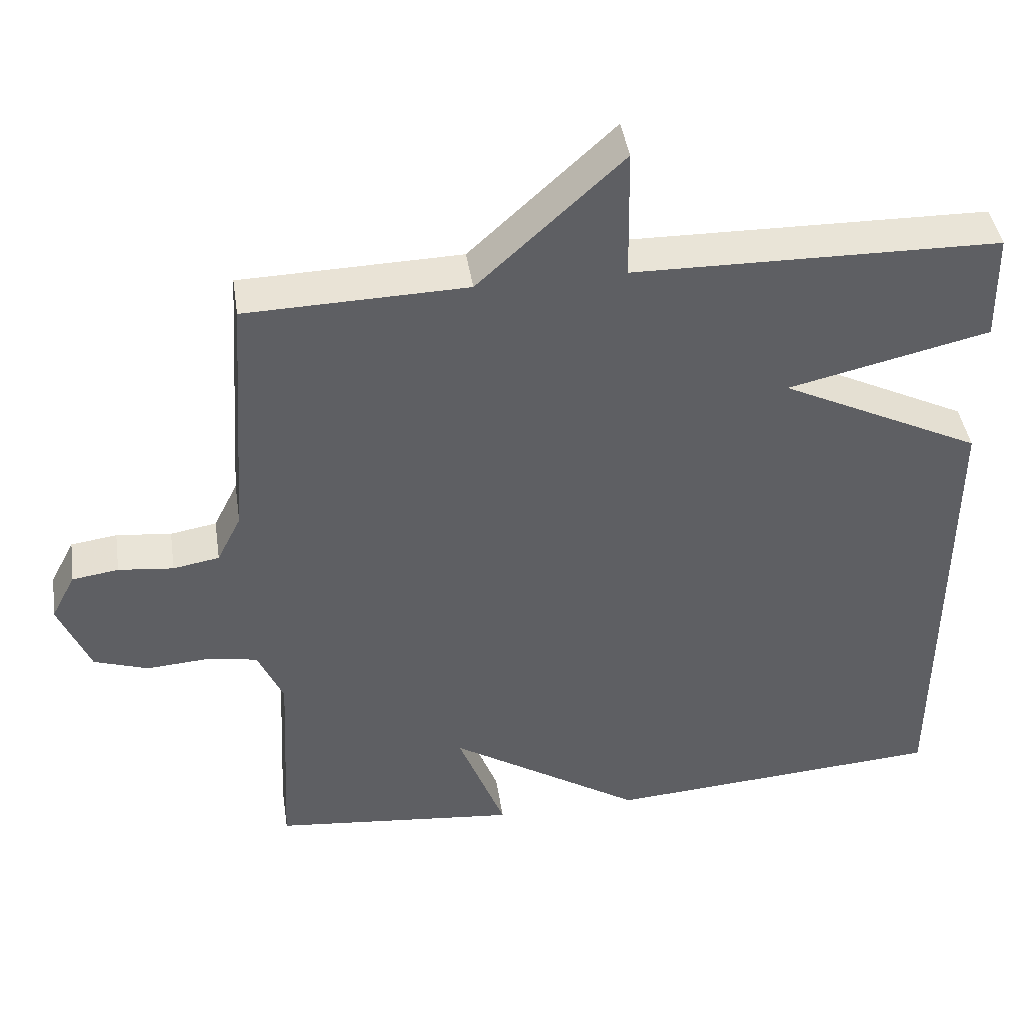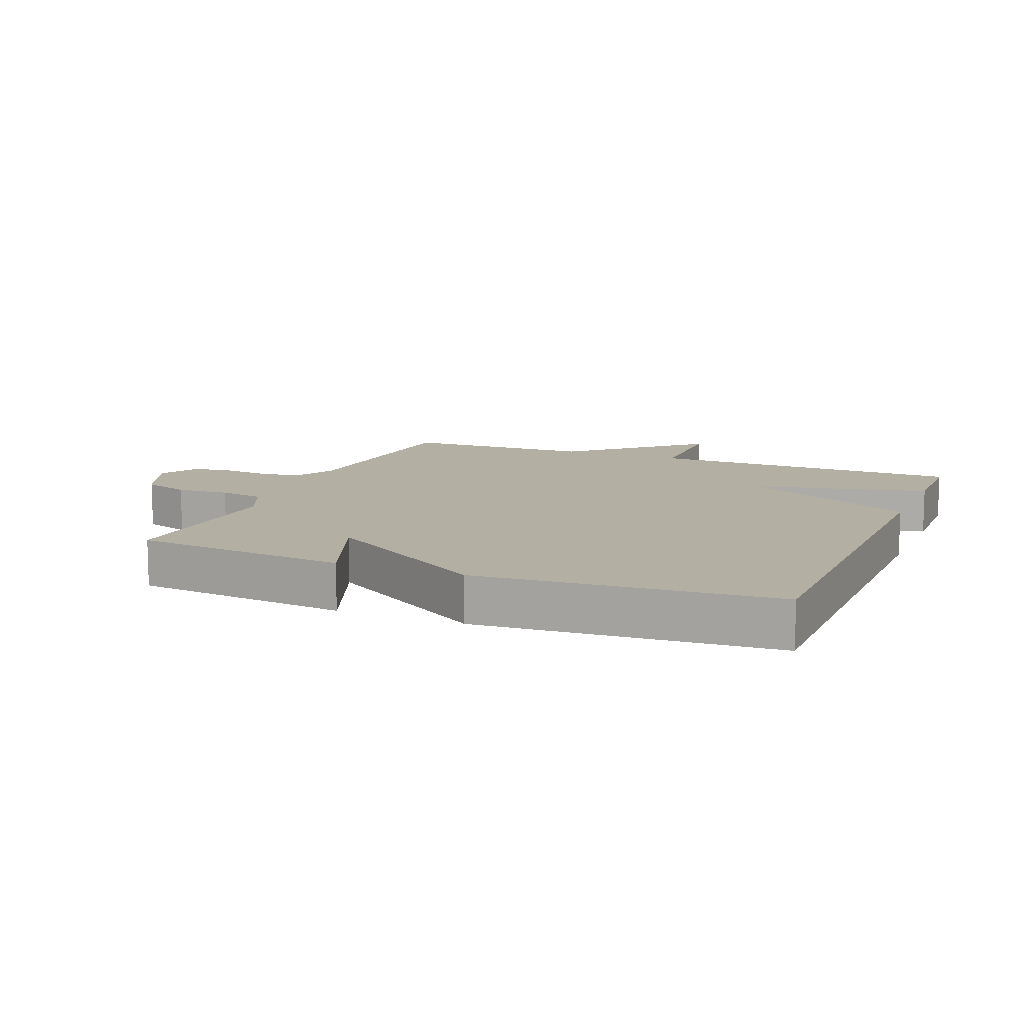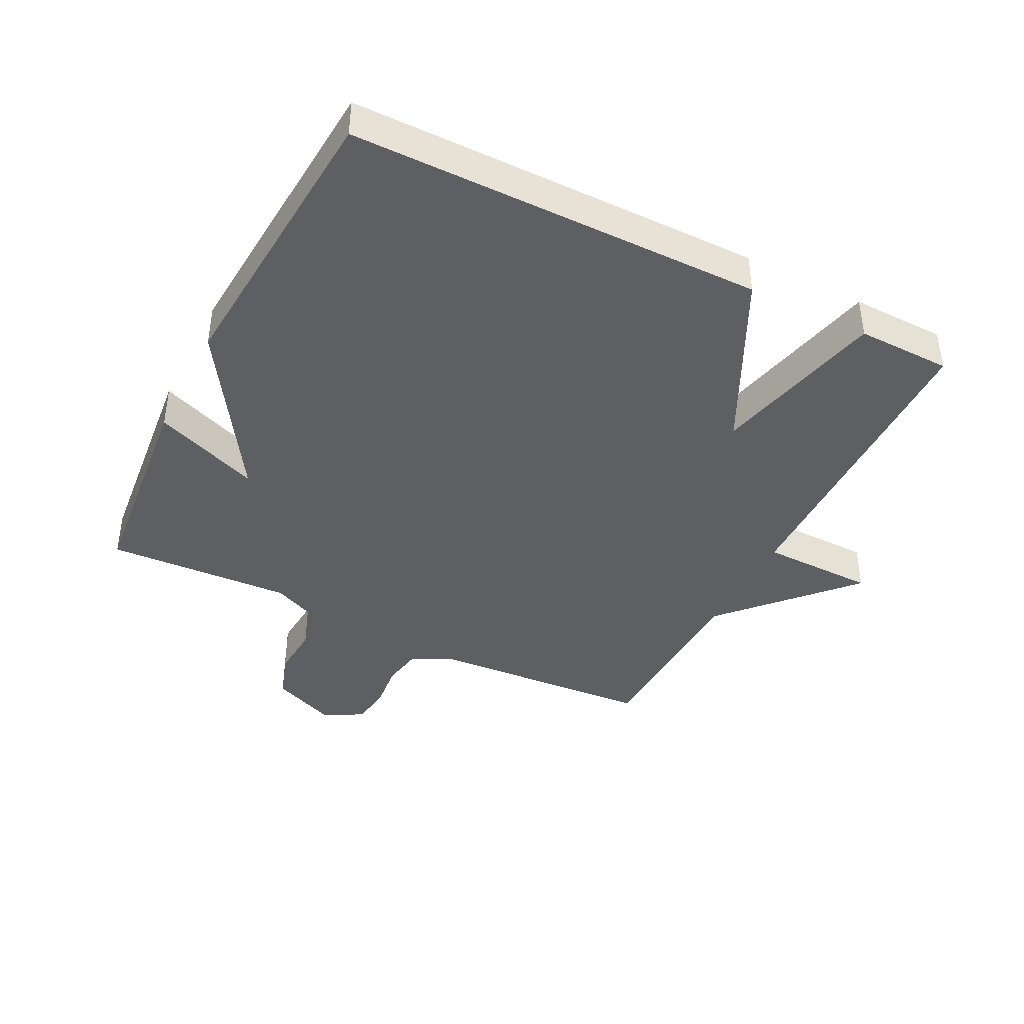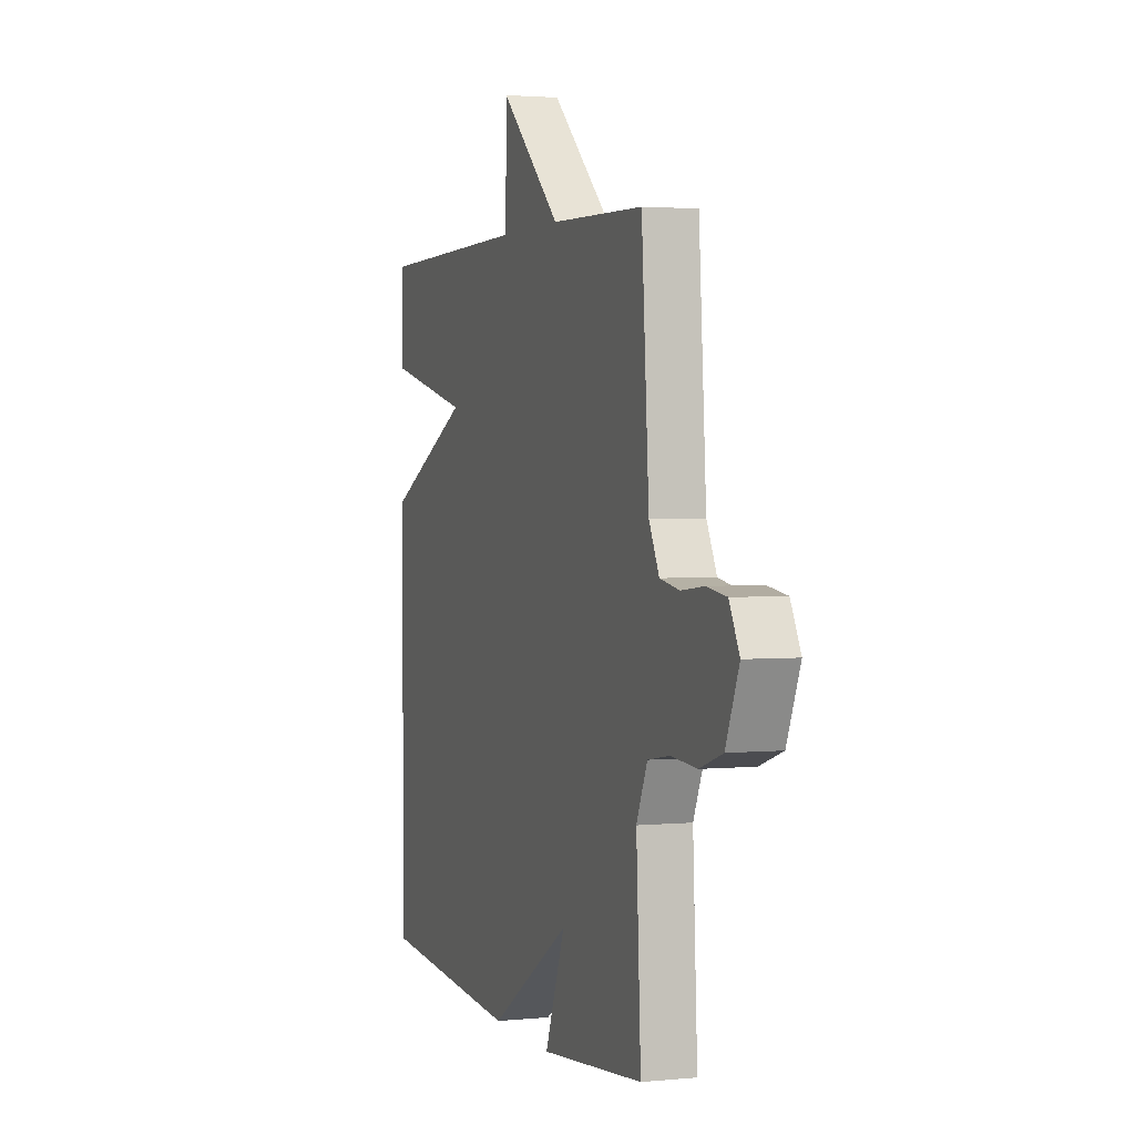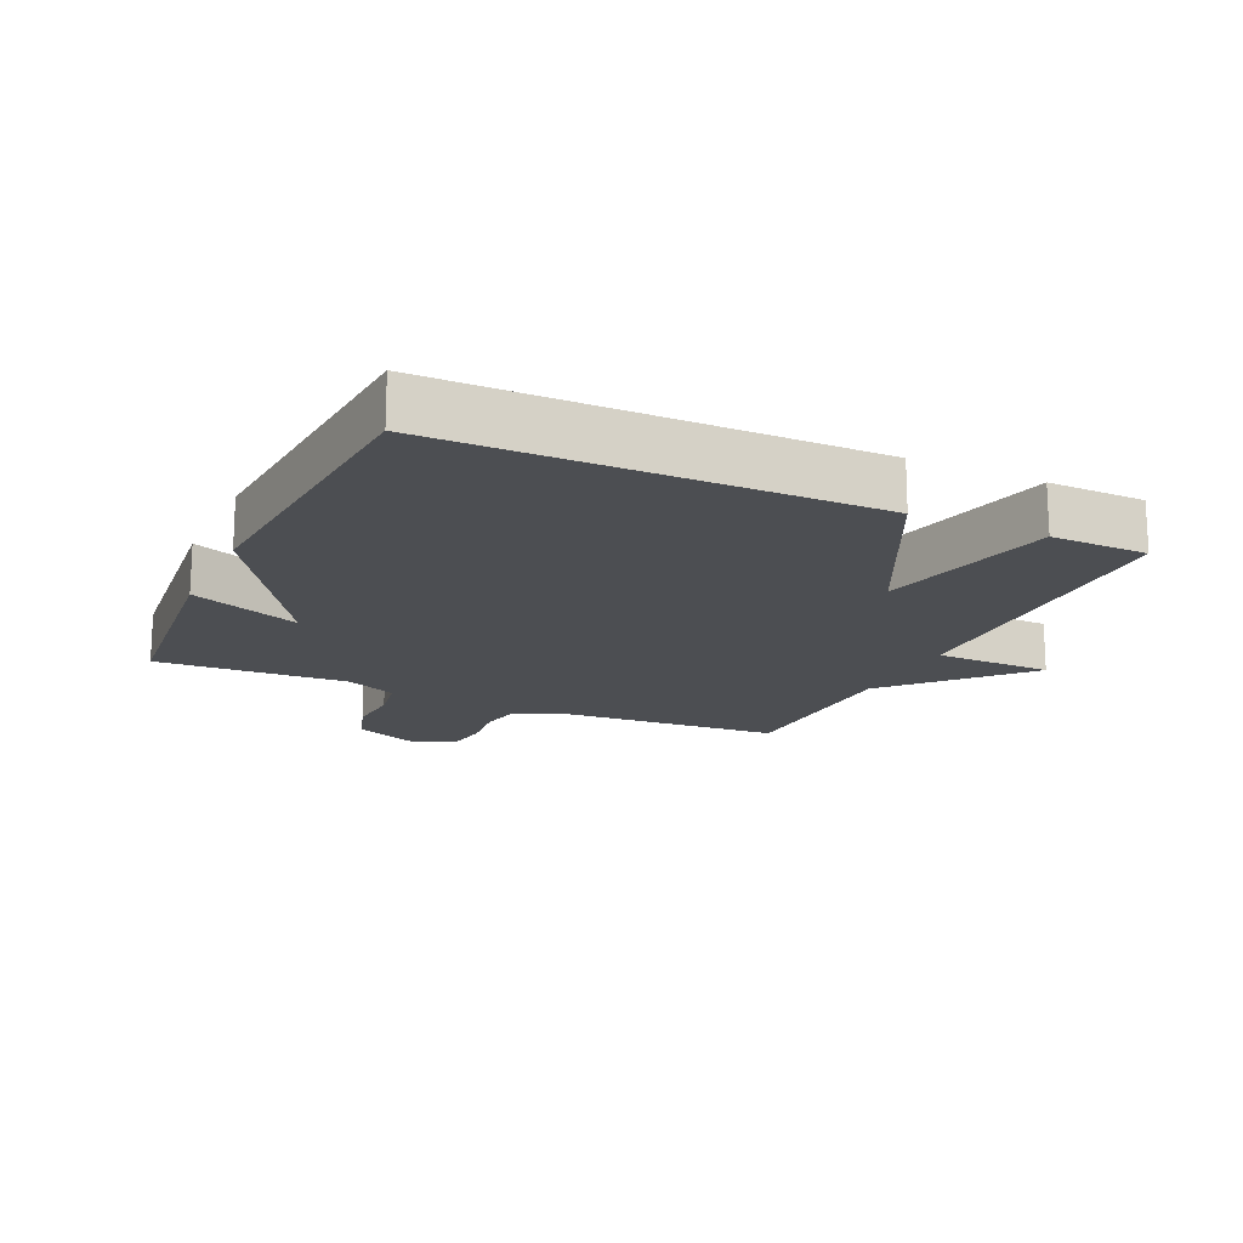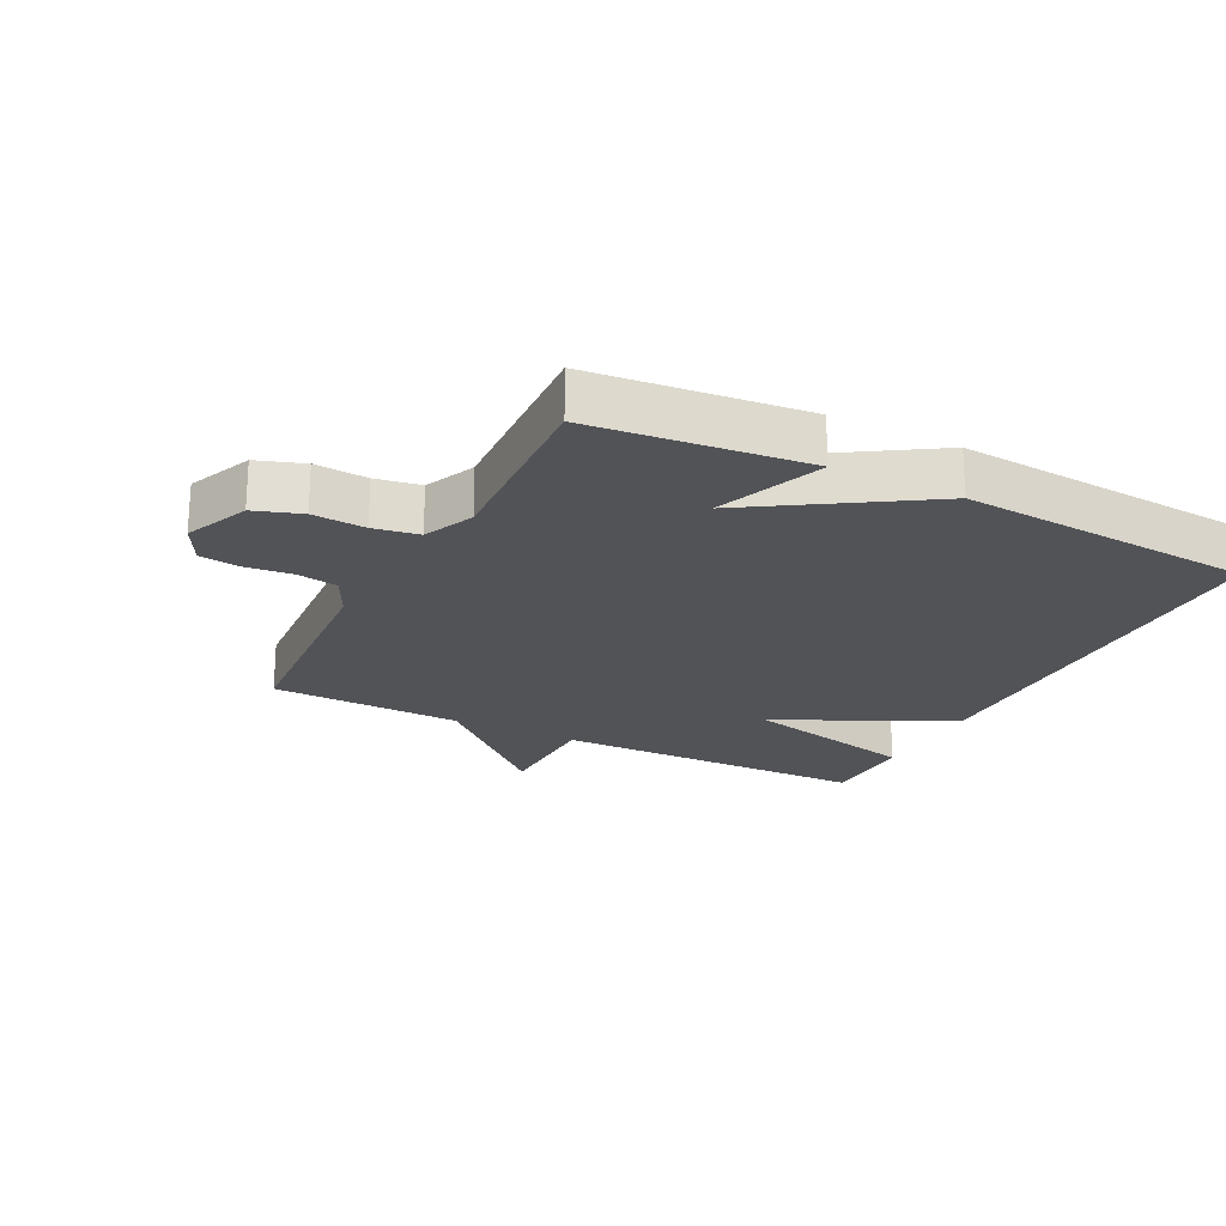
<metadata>
{"format":"obj","ext":"obj","renderer":"f3d","projection":"perspective","resolution":1024,"background":"white","views":[{"elev":42.9,"azim":171.4,"up":"+Z"},{"elev":11.1,"azim":-157.6,"up":"+Y"},{"elev":-41.0,"azim":-116.8,"up":"+Y"},{"elev":2.2,"azim":70.8,"up":"+Z"},{"elev":-16.8,"azim":-114.8,"up":"+Y"},{"elev":-22.1,"azim":153.1,"up":"+Y"}]}
</metadata>
<code>
v -0.5 0.07 0.5
v -0.001 0.07 0.508
v 0.002 0.07 0.689
v 0.199 0.07 0.508
v 0.5 0.07 0.5
v 0.524 0.07 0.147
v 0.557 0.07 0.081
v 0.62 0.07 0.07
v 0.695 0.07 0.078
v 0.758 0.07 0.069
v 0.791 0.07 0.006
v 0.748 0.07 -0.096
v 0.674 0.07 -0.121
v 0.591 0.07 -0.115
v 0.52 0.07 -0.127
v 0.485 0.07 -0.206
v 0.5 0.07 -0.5
v 0.164 0.07 -0.534
v 0.229 0.07 -0.366
v -0.036 0.07 -0.534
v -0.5 0.07 -0.5
v -0.503 0.07 0.151
v -0.228 0.07 0.287
v -0.503 0.07 0.351
v -0.5 0 0.5
v -0.001 0 0.508
v 0.002 0 0.689
v 0.199 0 0.508
v 0.5 0 0.5
v 0.524 0 0.147
v 0.557 0 0.081
v 0.62 0 0.07
v 0.695 0 0.078
v 0.758 0 0.069
v 0.791 0 0.006
v 0.748 0 -0.096
v 0.674 0 -0.121
v 0.591 0 -0.115
v 0.52 0 -0.127
v 0.485 0 -0.206
v 0.5 0 -0.5
v 0.164 0 -0.534
v 0.229 0 -0.366
v -0.036 0 -0.534
v -0.5 0 -0.5
v -0.503 0 0.151
v -0.228 0 0.287
v -0.503 0 0.351
f 23 24 1 2
f 21 22 23
f 20 21 23
f 19 20 23
f 19 23 2
f 16 17 18 19
f 2 3 4
f 19 2 4
f 16 19 4
f 15 16 4
f 14 15 4
f 12 13 14
f 11 12 14
f 10 11 14
f 9 10 14
f 8 9 14
f 7 8 14
f 6 7 14 4
f 4 5 6
f 26 25 48 47
f 47 46 45
f 47 45 44
f 47 44 43
f 26 47 43
f 43 42 41 40
f 28 27 26
f 28 26 43
f 28 43 40
f 28 40 39
f 28 39 38
f 38 37 36
f 38 36 35
f 38 35 34
f 38 34 33
f 38 33 32
f 38 32 31
f 28 38 31 30
f 30 29 28
f 1 25 26 2
f 2 26 27 3
f 3 27 28 4
f 4 28 29 5
f 5 29 30 6
f 6 30 31 7
f 7 31 32 8
f 8 32 33 9
f 9 33 34 10
f 10 34 35 11
f 11 35 36 12
f 12 36 37 13
f 13 37 38 14
f 14 38 39 15
f 15 39 40 16
f 16 40 41 17
f 17 41 42 18
f 18 42 43 19
f 19 43 44 20
f 20 44 45 21
f 21 45 46 22
f 22 46 47 23
f 23 47 48 24
f 24 48 25 1

</code>
